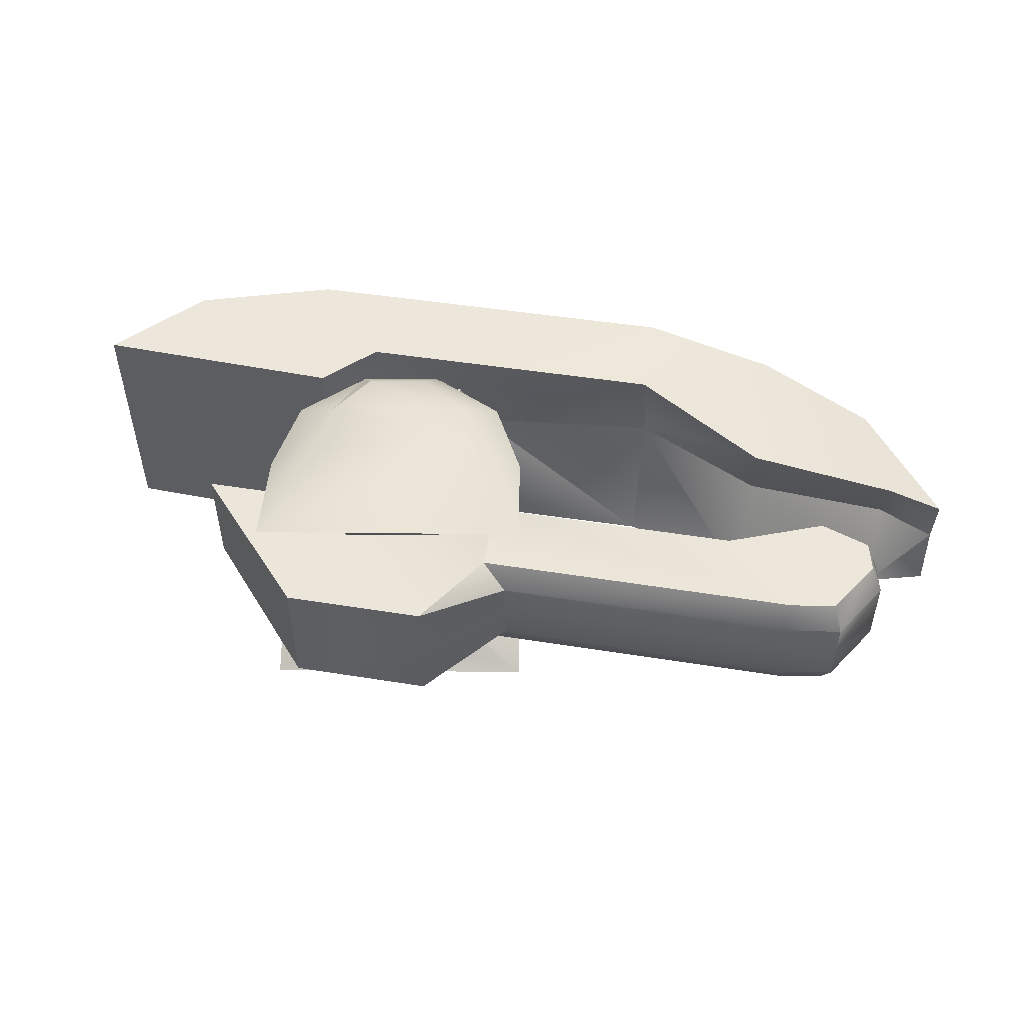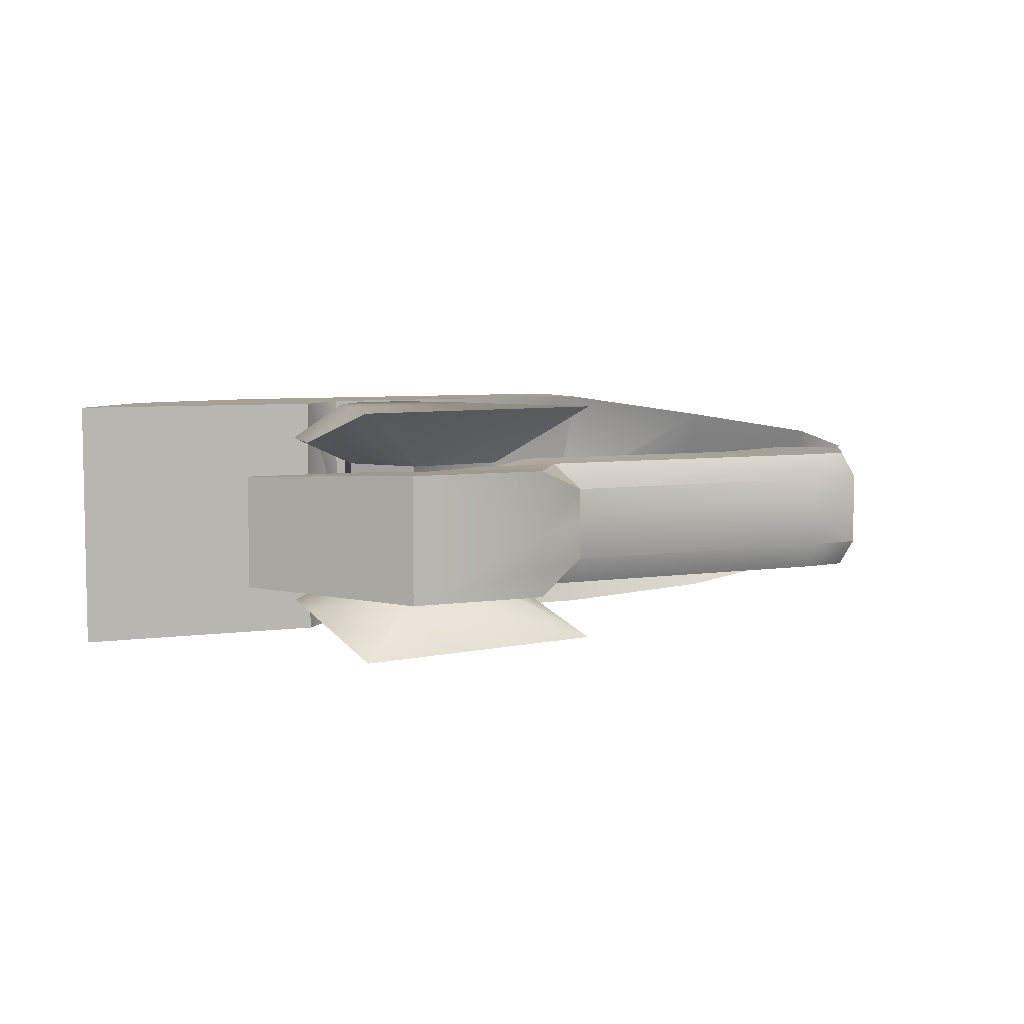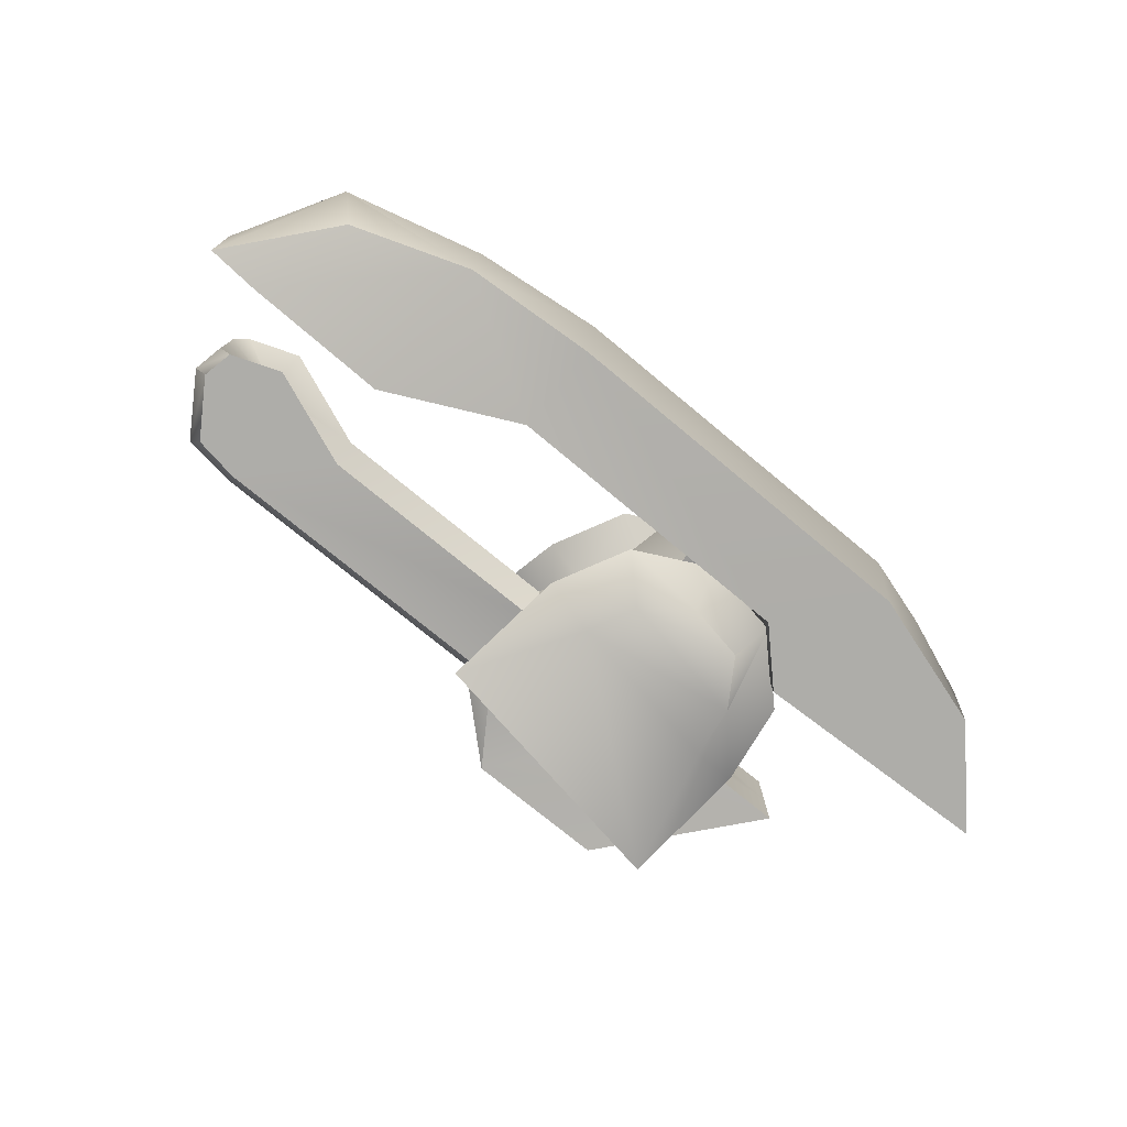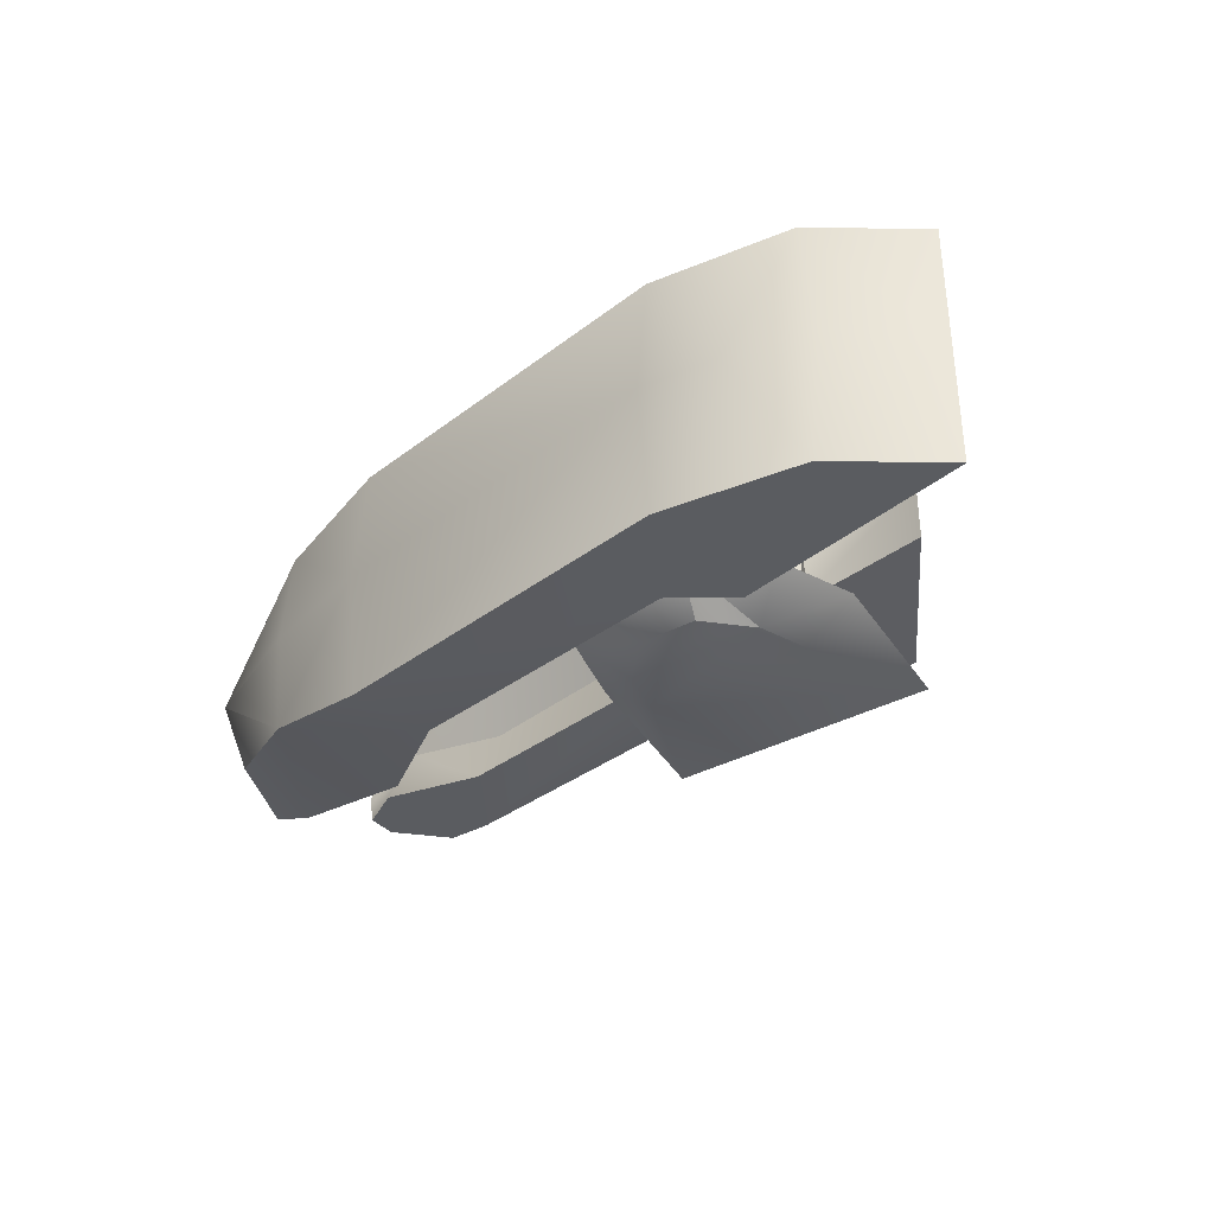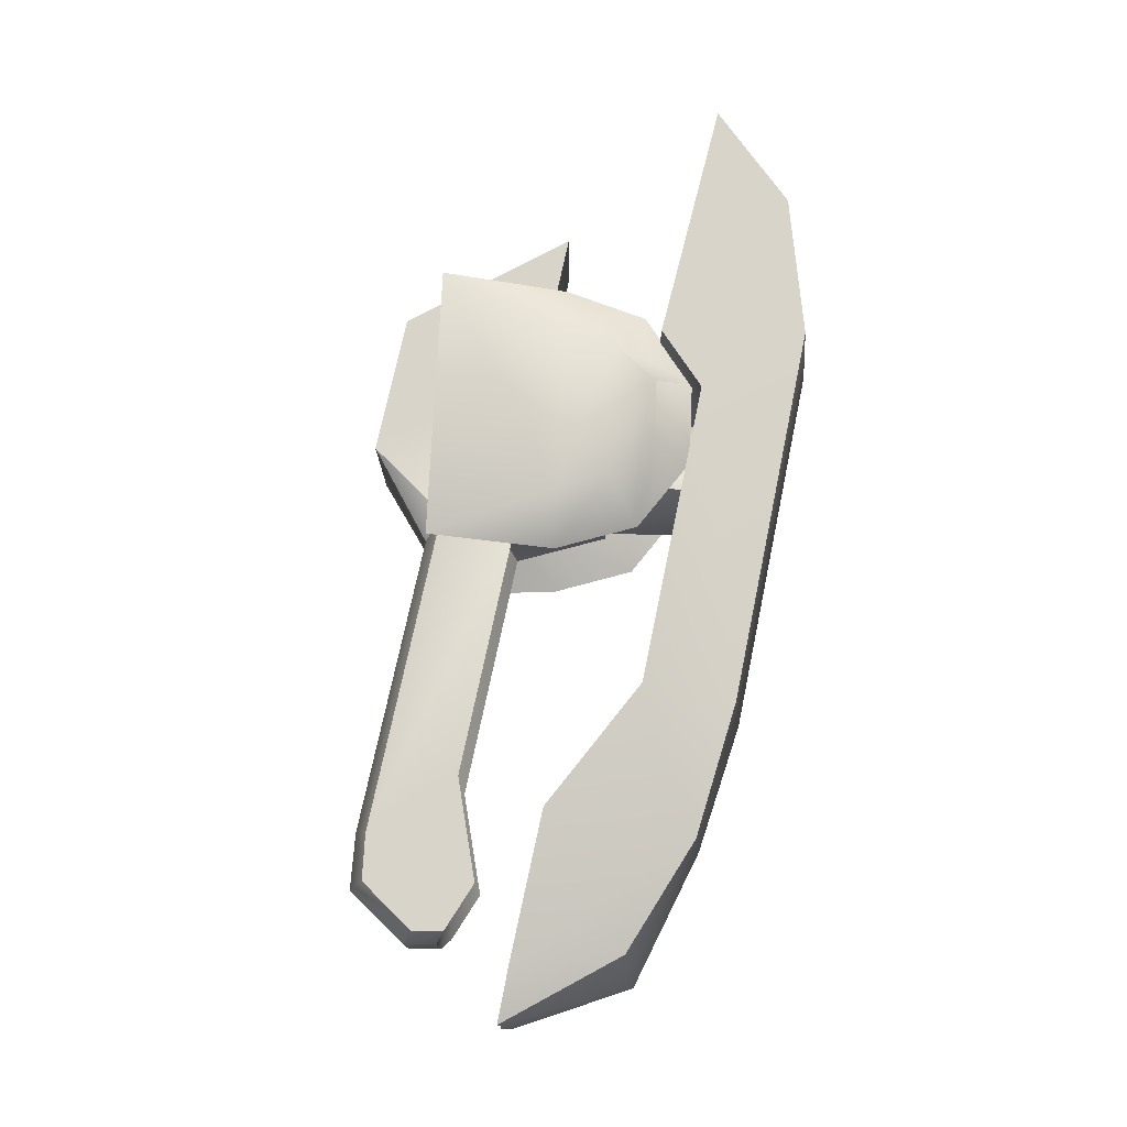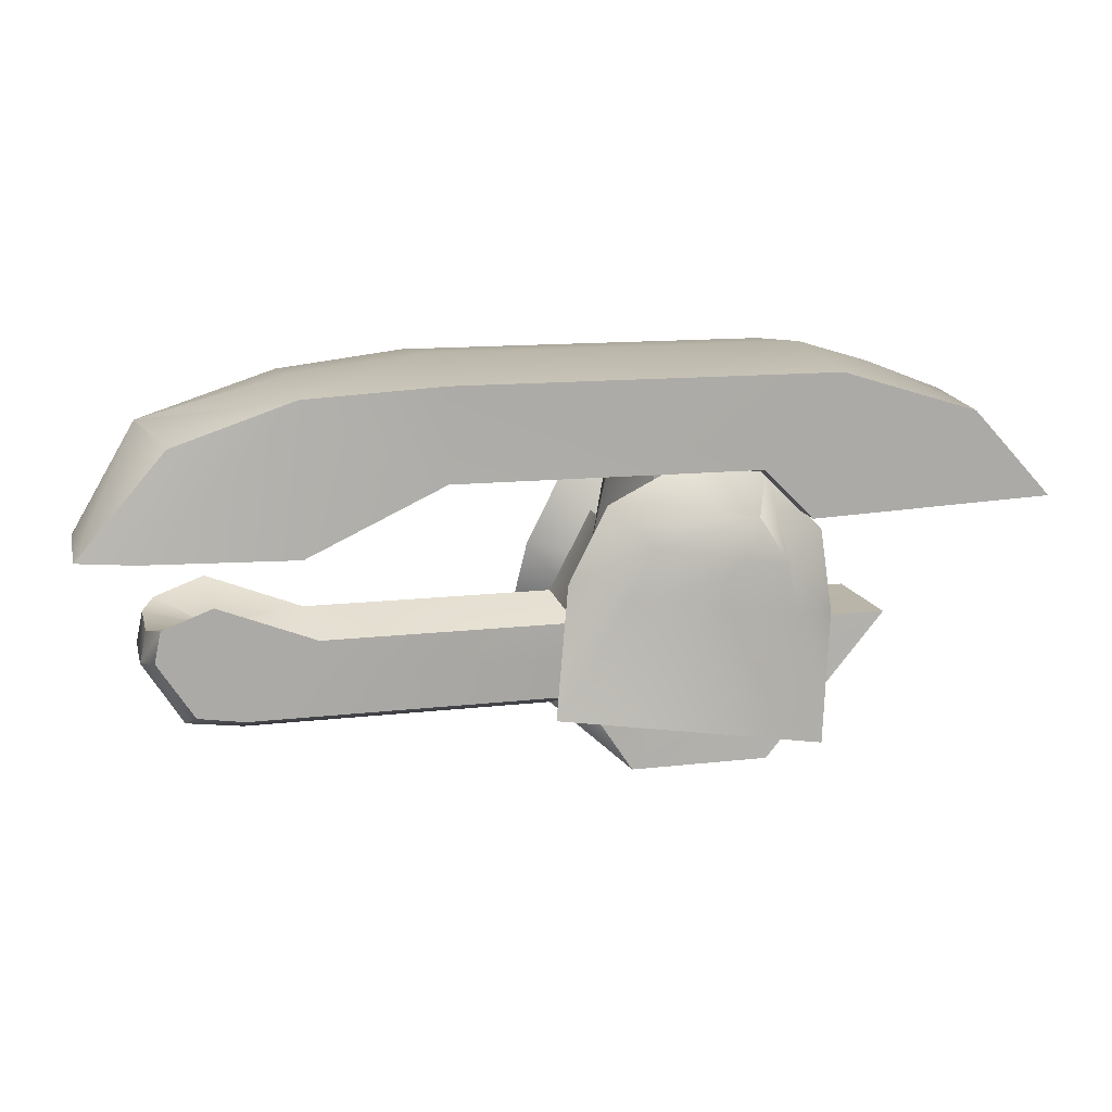
<metadata>
{"format":"obj","ext":"obj","renderer":"f3d","projection":"perspective","resolution":1024,"background":"white","views":[{"elev":50.3,"azim":9.7,"up":"+Z"},{"elev":6.1,"azim":-24.9,"up":"+Z"},{"elev":-77.1,"azim":140.5,"up":"+Z"},{"elev":-34.3,"azim":-134.0,"up":"+Z"},{"elev":75.3,"azim":101.8,"up":"+Z"},{"elev":13.7,"azim":166.3,"up":"+Y"}]}
</metadata>
<code>
v 0.1954 -0.4812 0.2209
v -0.712 0.01538 0.1961
v -0.2863 -0.4789 0.2209
v -0.2198 0.01302 0.1961
v 0.3785 -0.2039 0.2209
v 0.2527 0.3532 0.1381
v 0.3797 0.05295 0.2209
v -0.1833 0.5853 2e-05
v -0.1827 0.2428 2e-05
v -0.03441 0.5855 0.2244
v -0.03363 0.2431 0.2244
v 0.1451 0.5858 0.276
v 0.1458 0.2434 0.2244
v 0.1086 0.4124 -0.2244
v 0.1086 0.4124 0.2244
v 0.2702 0.1782 -0.2244
v 0.2702 0.1782 0.2244
v 0.1898 -0.09474 -0.2244
v 0.1898 -0.09474 0.2244
v -0.2863 -0.4789 -0.2208
v -0.712 0.01538 -0.1961
v 0.1954 -0.4812 -0.2208
v -0.2198 0.01302 -0.1961
v 0.3785 -0.2039 -0.2208
v 0.2527 0.3532 -0.138
v 0.3797 0.05295 -0.2208
v -0.2295 0.3583 0.2244
v -0.2295 0.3583 -0.2244
v -0.1833 0.5853 0.4281
v -0.3542 0.4138 0.4281
v -0.3602 0.4137 2e-05
v -1.195 0.4508 2e-05
v -1.195 0.4508 0.4281
v 0.1451 0.5858 -0.276
v -0.03441 0.5855 -0.2244
v -0.1833 0.5853 -0.428
v -0.3542 0.4138 -0.428
v -1.195 0.4508 -0.428
v -0.1483 -0.1489 -0.2244
v -0.1483 -0.1489 0.2244
v -0.3033 0.08637 0.2244
v -0.3033 0.08637 -0.2244
v 0.291 0.2437 2e-05
v -0.03363 0.2431 -0.2244
v 0.1458 0.2434 -0.2244
v -0.712 0.01539 2e-05
v -0.2198 0.01302 2e-05
v 0.2515 0.3532 2e-05
v 0.5127 -0.2164 -0.428
v 0.2657 0.1775 -0.428
v 0.4435 0.206 -0.3051
v 0.1869 0.3443 -0.428
v 0.3117 0.4662 -0.3051
v 0.02755 0.4645 -0.428
v 0.0549 0.5965 -0.3051
v -0.1716 0.4294 -0.428
v -0.2294 0.5509 -0.3051
v -0.2784 0.263 -0.428
v -0.4327 0.347 -0.3051
v -0.4766 0.05862 -0.3051
v -0.3024 0.08651 -0.428
v -0.4089 -0.364 -0.428
v -0.4089 -0.364 0.4281
v 0.5127 -0.2164 0.4281
v 0.4435 0.206 0.3052
v 0.3117 0.4662 0.3052
v 0.0549 0.5965 0.3052
v -0.2294 0.5509 0.3052
v -0.4327 0.347 0.3052
v -0.4766 0.05862 0.3052
v 0.2657 0.1775 0.4281
v 0.1869 0.3443 0.4281
v 0.02755 0.4645 0.4281
v -0.1716 0.4294 0.4281
v -0.2784 0.263 0.4281
v -0.3024 0.08651 0.4281
v -0.9172 0.7509 0.4281
v -0.9709 0.758 2e-05
v -0.9172 0.7509 -0.428
v -0.4466 0.8957 -0.428
v 0.8589 0.8979 -0.428
v 0.8594 0.5871 -0.427
v 1.311 0.8579 -0.3378
v 1.312 0.3525 -0.3539
v 1.823 0.3459 -0.2726
v 1.715 0.7066 -0.261
v 2.016 0.3462 -0.205
v 1.801 0.7598 2.2e-05
v 2.015 0.389 2.2e-05
v 2.016 0.3462 0.205
v 1.715 0.7066 0.261
v 1.823 0.3459 0.2727
v 1.311 0.8579 0.3379
v 1.312 0.3525 0.3539
v 0.8594 0.5871 0.4271
v 0.8589 0.8979 0.4281
v -0.4466 0.8957 0.4281
v 1.311 0.8896 2e-05
v 0.8588 0.9427 2e-05
v -0.4467 0.9404 2e-05
v -0.6974 0.8647 2e-05
v 1.823 0.5131 -0.03306
v 0.1976 0.7229 -0.03306
v 1.586 0.06392 2.2e-05
v 1.8 0.09221 2.2e-05
v 1.8 0.09221 -0.1284
v 1.8 0.09221 0.1284
v 1.78 0.006695 -0.2208
v 1.587 0.1788 -0.2208
v 1.758 0.1138 -0.2208
v 1.5 -0.2093 -0.2208
v 1.656 -0.1853 -0.2208
v 1.252 0.04876 -0.2208
v 1.78 0.006695 0.2209
v 1.5 -0.2093 0.2209
v 1.656 -0.1853 0.2209
v 1.587 0.1788 0.2209
v 1.758 0.1138 0.2209
v 1.252 0.04876 0.2209
v 0.1954 -0.4812 -0.128
v 0.1954 -0.4812 2.2e-05
v -0.2863 -0.4789 1.9e-05
v 0.8663 0.7556 2e-05
v 1.32 0.5209 2e-05
v 0.4639 -0.2471 0.1282
v 0.4639 -0.2471 2.2e-05
v 0.4639 -0.2471 -0.1282
v 1.5 -0.2521 -0.1284
v 1.687 -0.2283 -0.1284
v 1.823 -0.01491 -0.1284
v 1.823 -0.01491 2.2e-05
v 1.823 -0.01491 0.1284
v 1.687 -0.2283 0.1284
v 1.5 -0.2521 0.1284
v 1.5 -0.2521 2.2e-05
v 1.687 -0.2283 2.2e-05
v 1.273 -0.06424 2.2e-05
v 0.3161 -0.04279 2.2e-05
o ungrouped
g ungrouped
f 1 2 3
f 2 1 4
f 5 4 1
f 4 5 6
f 7 6 5
f 8 9 10
f 11 10 9
f 10 11 12
f 13 12 11
f 14 15 16
f 17 16 15
f 16 17 18
f 19 18 17
f 20 21 22
f 23 22 21
f 22 23 24
f 25 24 23
f 24 25 26
f 14 27 15
f 27 14 28
f 29 10 12
f 10 29 8
f 30 8 29
f 8 30 31
f 31 30 32
f 33 32 30
f 34 35 36
f 8 36 35
f 36 8 37
f 31 37 8
f 32 37 31
f 37 32 38
f 39 19 40
f 19 39 18
f 27 28 41
f 42 41 28
f 39 41 42
f 41 39 40
f 13 11 43
f 9 43 11
f 44 43 9
f 43 44 45
f 21 46 23
f 47 23 46
f 23 47 25
f 25 47 48
f 48 47 6
f 6 47 4
f 46 4 47
f 4 46 2
f 35 9 8
f 9 35 44
f 34 44 35
f 44 34 45
f 49 50 51
f 52 51 50
f 51 52 53
f 54 53 52
f 53 54 55
f 56 55 54
f 55 56 57
f 58 57 56
f 57 58 59
f 59 58 60
f 61 60 58
f 60 61 62
f 50 62 61
f 62 50 49
f 58 50 61
f 50 58 52
f 56 52 58
f 52 56 54
f 39 62 49
f 62 39 60
f 42 60 39
f 60 42 59
f 28 59 42
f 59 28 57
f 57 28 55
f 14 55 28
f 55 14 53
f 16 53 14
f 53 16 51
f 18 51 16
f 51 18 49
f 39 49 18
f 63 40 64
f 19 64 40
f 64 19 65
f 17 65 19
f 65 17 66
f 15 66 17
f 66 15 67
f 27 67 15
f 67 27 68
f 68 27 69
f 41 69 27
f 69 41 70
f 40 70 41
f 70 40 63
f 65 71 64
f 71 65 72
f 66 72 65
f 72 66 73
f 67 73 66
f 73 67 74
f 68 74 67
f 74 68 75
f 69 75 68
f 70 75 69
f 75 70 76
f 63 76 70
f 76 63 71
f 64 71 63
f 73 74 72
f 75 72 74
f 72 75 71
f 76 71 75
f 33 77 32
f 78 32 77
f 79 32 78
f 32 79 38
f 38 79 37
f 80 37 79
f 37 80 36
f 81 36 80
f 36 81 82
f 83 82 81
f 82 83 84
f 84 83 85
f 86 85 83
f 85 86 87
f 88 87 86
f 87 88 89
f 89 88 90
f 91 90 88
f 90 91 92
f 93 92 91
f 92 93 94
f 94 93 95
f 96 95 93
f 95 96 29
f 97 29 96
f 29 97 30
f 77 30 97
f 30 77 33
f 88 93 91
f 93 88 98
f 98 88 83
f 86 83 88
f 98 83 99
f 81 99 83
f 99 81 100
f 80 100 81
f 100 80 101
f 79 101 80
f 78 101 79
f 77 101 78
f 97 101 77
f 101 97 100
f 96 100 97
f 100 96 99
f 93 99 96
f 99 93 98
f 89 85 87
f 85 89 102
f 102 89 92
f 90 92 89
f 34 43 45
f 43 34 103
f 43 12 13
f 12 43 103
f 104 105 106
f 105 104 107
f 108 109 110
f 109 108 111
f 112 111 108
f 24 26 111
f 113 111 26
f 111 113 109
f 114 115 116
f 115 114 117
f 118 117 114
f 117 119 115
f 7 115 119
f 115 7 5
f 22 120 20
f 121 20 120
f 20 121 122
f 122 121 3
f 1 3 121
f 21 20 46
f 122 46 20
f 3 46 122
f 46 3 2
f 29 12 95
f 103 95 12
f 123 95 103
f 95 123 94
f 124 94 123
f 94 124 92
f 92 124 102
f 102 124 85
f 85 124 84
f 123 84 124
f 84 123 82
f 103 82 123
f 34 82 103
f 82 34 36
f 121 125 1
f 125 121 126
f 120 126 121
f 126 120 127
f 22 127 120
f 24 127 22
f 111 127 24
f 127 111 128
f 112 128 111
f 128 112 129
f 108 129 112
f 129 108 130
f 110 130 108
f 106 130 110
f 130 106 131
f 105 131 106
f 107 131 105
f 131 107 132
f 118 132 107
f 114 132 118
f 132 114 133
f 116 133 114
f 133 116 134
f 115 134 116
f 134 115 125
f 5 125 115
f 125 5 1
f 128 126 127
f 126 128 135
f 129 135 128
f 135 129 136
f 130 136 129
f 131 136 130
f 132 136 131
f 133 136 132
f 136 133 135
f 134 135 133
f 135 134 126
f 125 126 134
f 104 106 110
f 110 109 104
f 113 104 109
f 137 104 113
f 137 113 138
f 26 138 113
f 118 107 104
f 117 118 104
f 117 104 119
f 104 137 119
f 138 119 137
f 138 7 119
f 138 26 48
f 25 48 26
f 48 7 138
f 48 6 7

</code>
